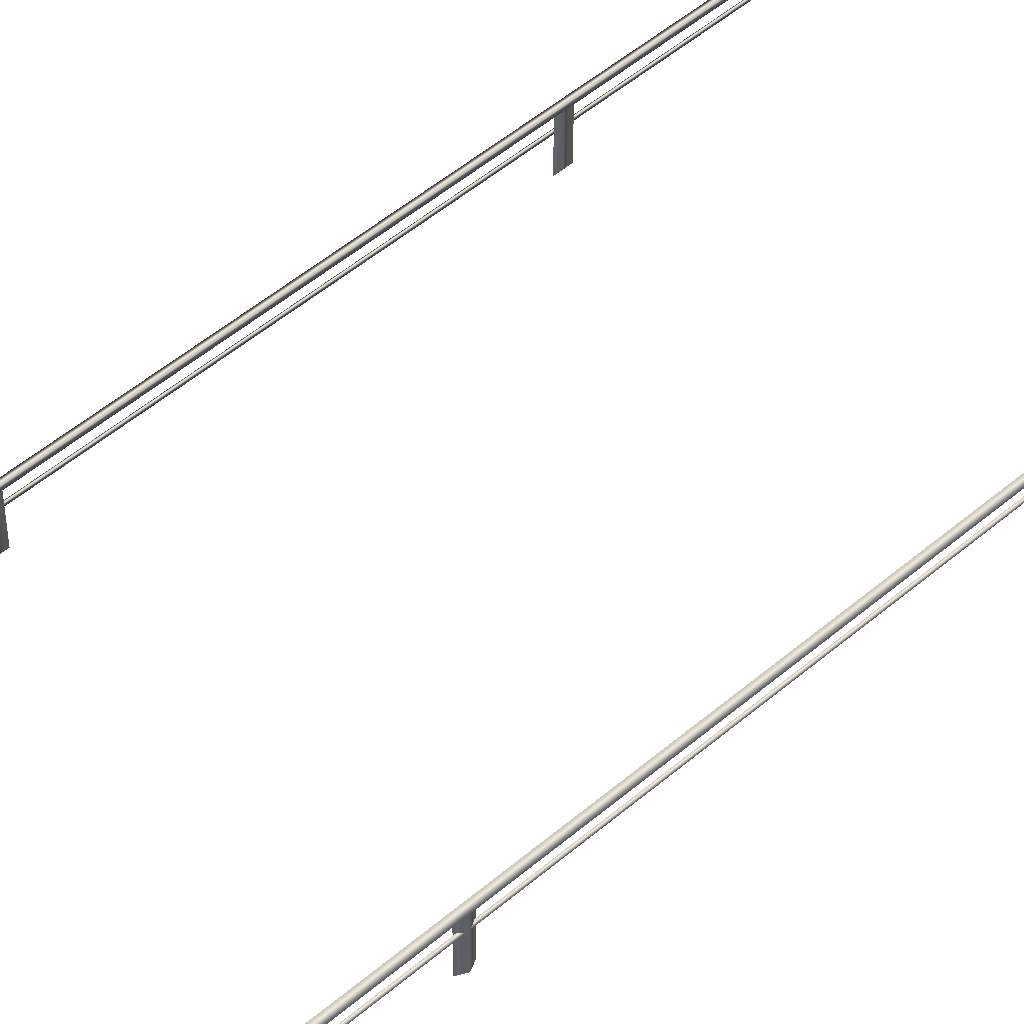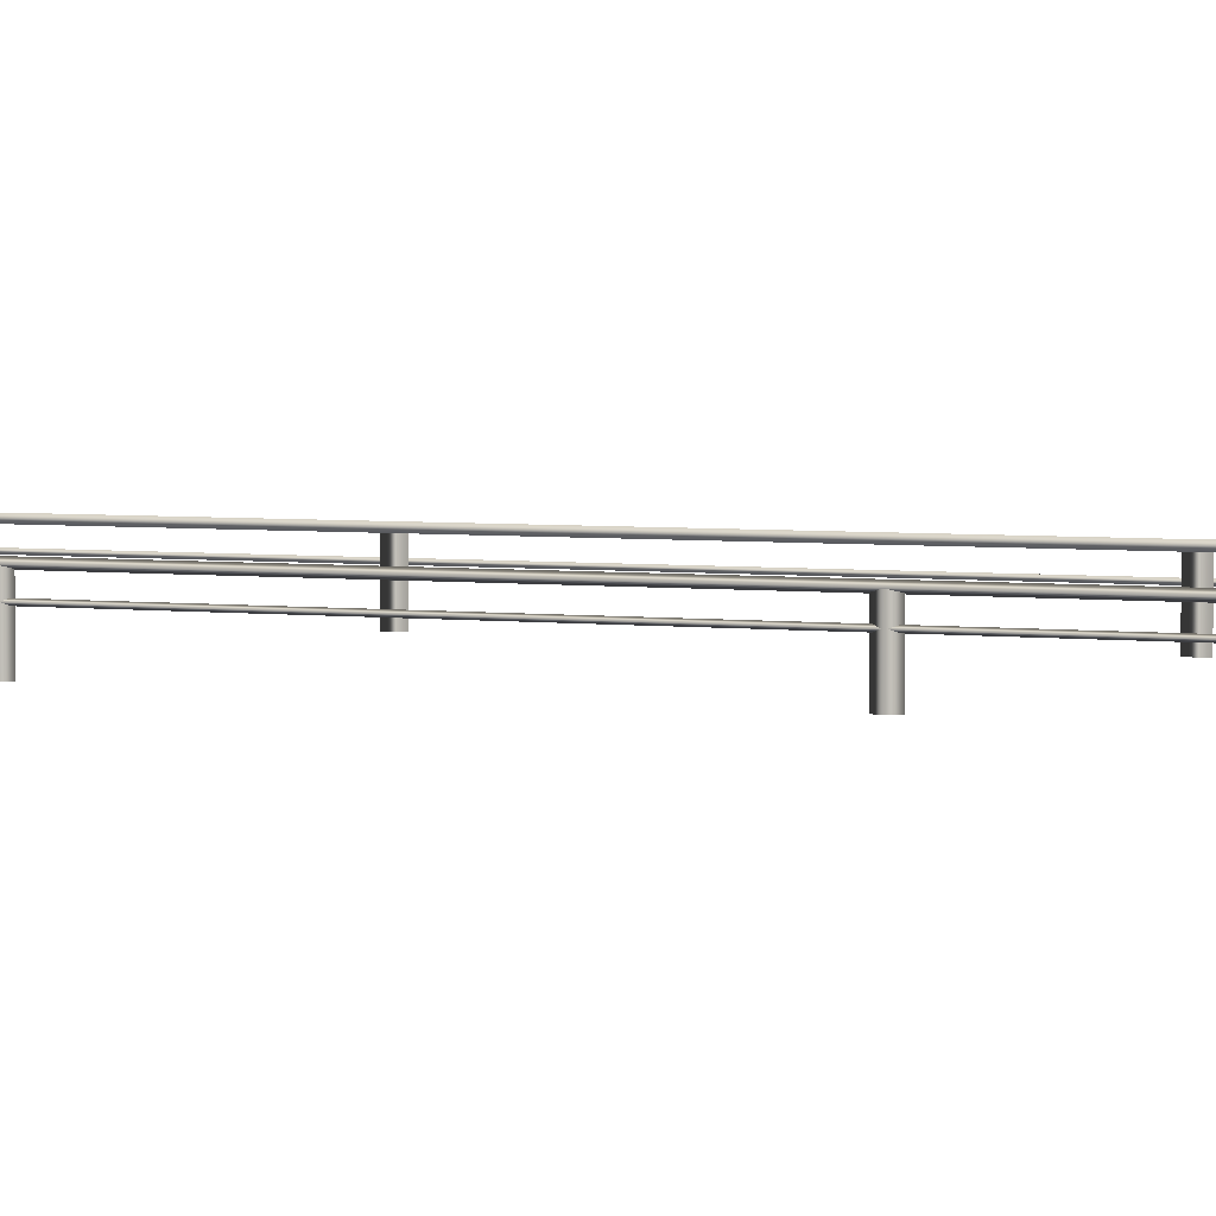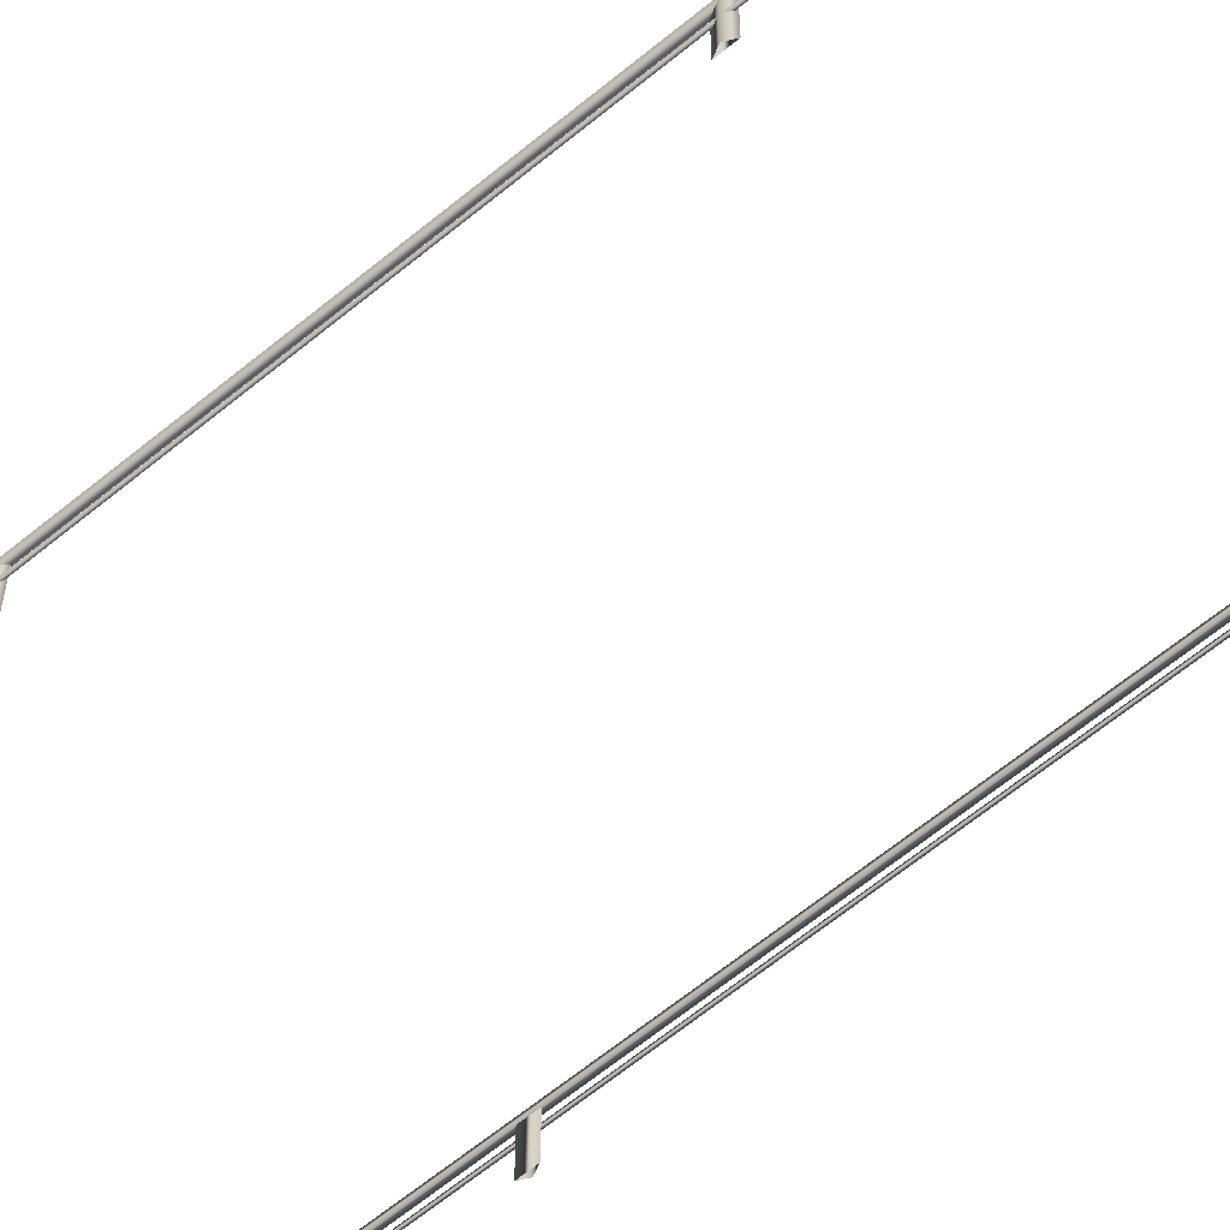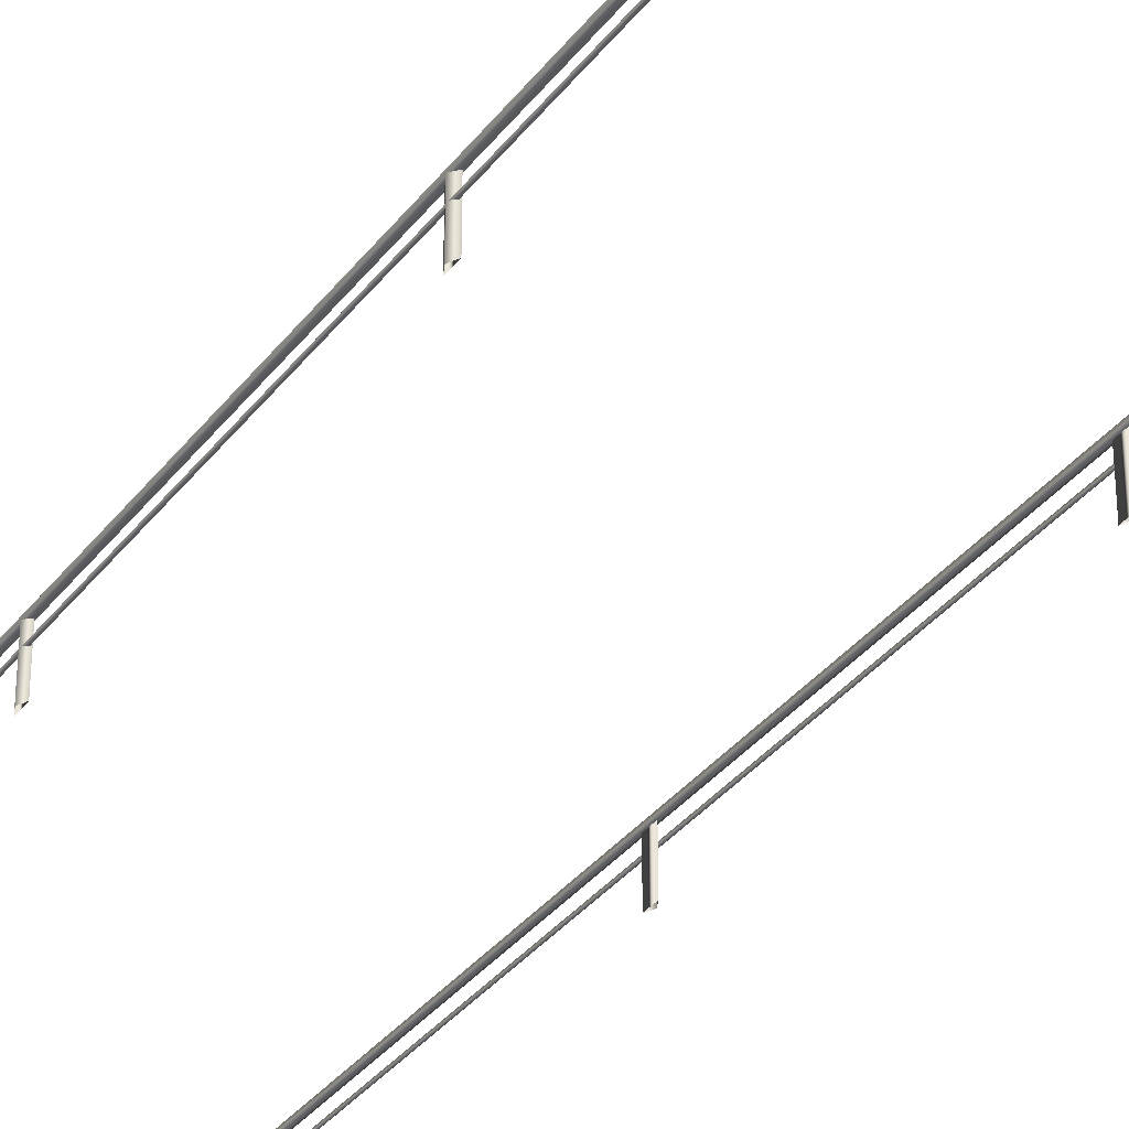
<metadata>
{"format":"obj","ext":"obj","renderer":"f3d","projection":"perspective","resolution":1024,"background":"white","views":[{"elev":50.0,"azim":46.7,"up":"+Y"},{"elev":3.5,"azim":115.7,"up":"+Y"},{"elev":-63.6,"azim":129.8,"up":"+Y"},{"elev":-34.3,"azim":-31.5,"up":"+Y"}]}
</metadata>
<code>
v  -4.65 2.5 5.333
v  -4.8 2.575 5.333
v  -4.65 2.5 -0
v  -4.8 2.575 -0
v  -4.65 2.5 10.67
v  -4.8 2.575 10.67
v  -4.65 2.5 16
v  -4.8 2.575 16
v  -4.65 2.5 21.33
v  -4.8 2.575 21.33
v  -4.65 2.5 26.67
v  -4.8 2.575 26.67
v  -4.65 2.5 32
v  -4.8 2.575 32
v  -4.65 2.65 -0
v  -4.65 2.65 5.333
v  -4.65 2.65 10.67
v  -4.65 2.65 16
v  -4.65 2.65 21.33
v  -4.65 2.65 26.67
v  -4.65 2.65 32
v  -4.695 2.1 5.333
v  -4.755 2.145 5.333
v  -4.695 2.1 -0
v  -4.755 2.145 -0
v  -4.695 2.1 10.67
v  -4.755 2.145 10.67
v  -4.695 2.1 16
v  -4.755 2.145 16
v  -4.695 2.1 21.33
v  -4.755 2.145 21.33
v  -4.695 2.1 26.67
v  -4.755 2.145 26.67
v  -4.695 2.1 32
v  -4.755 2.145 32
v  -4.695 2.19 -0
v  -4.695 2.19 5.333
v  -4.695 2.19 10.67
v  -4.695 2.19 16
v  -4.695 2.19 21.33
v  -4.695 2.19 26.67
v  -4.695 2.19 32
v  4.8 2.575 5.333
v  4.65 2.5 5.333
v  4.8 2.575 -0
v  4.65 2.5 -0
v  4.8 2.575 10.67
v  4.65 2.5 10.67
v  4.8 2.575 16
v  4.65 2.5 16
v  4.8 2.575 21.33
v  4.65 2.5 21.33
v  4.8 2.575 26.67
v  4.65 2.5 26.67
v  4.8 2.575 32
v  4.65 2.5 32
v  4.65 2.65 -0
v  4.65 2.65 5.333
v  4.65 2.65 10.67
v  4.65 2.65 16
v  4.65 2.65 21.33
v  4.65 2.65 26.67
v  4.65 2.65 32
v  4.755 2.145 5.333
v  4.695 2.1 5.333
v  4.755 2.145 -0
v  4.695 2.1 -0
v  4.755 2.145 10.67
v  4.695 2.1 10.67
v  4.755 2.145 16
v  4.695 2.1 16
v  4.755 2.145 21.33
v  4.695 2.1 21.33
v  4.755 2.145 26.67
v  4.695 2.1 26.67
v  4.755 2.145 32
v  4.695 2.1 32
v  4.695 2.19 -0
v  4.695 2.19 5.333
v  4.695 2.19 10.67
v  4.695 2.19 16
v  4.695 2.19 21.33
v  4.695 2.19 26.67
v  4.695 2.19 32
v  4.675 2.575 -0
v  4.775 1.258 0.1998
v  4.675 1.258 -0
v  4.775 2.575 0.1998
v  4.675 2.575 0.3996
v  4.675 1.258 0.3996
v  -4.775 1.258 0.1998
v  -4.775 2.575 0.1998
v  -4.675 1.258 -0
v  -4.675 2.575 -0
v  -4.675 1.258 0.3996
v  -4.675 2.575 0.3996
v  4.675 2.575 10.47
v  4.775 1.258 10.67
v  4.675 1.258 10.47
v  4.775 2.575 10.67
v  4.675 2.575 10.87
v  4.675 1.258 10.87
v  -4.775 1.258 10.67
v  -4.775 2.575 10.67
v  -4.675 1.258 10.47
v  -4.675 2.575 10.47
v  -4.675 1.258 10.87
v  -4.675 2.575 10.87
v  4.675 2.575 21.13
v  4.775 1.258 21.33
v  4.675 1.258 21.13
v  4.775 2.575 21.33
v  4.675 2.575 21.53
v  4.675 1.258 21.53
v  -4.775 1.258 21.33
v  -4.775 2.575 21.33
v  -4.675 1.258 21.13
v  -4.675 2.575 21.13
v  -4.675 1.258 21.53
v  -4.675 2.575 21.53
v  4.675 2.575 31.8
v  4.775 1.258 32
v  4.675 1.258 31.8
v  4.775 2.575 32
v  4.675 2.575 32.2
v  4.675 1.258 32.2
v  -4.775 1.258 32
v  -4.775 2.575 32
v  -4.675 1.258 31.8
v  -4.675 2.575 31.8
v  -4.675 1.258 32.2
v  -4.675 2.575 32.2
g Elevated_Station_Node_Fence
f 1 2 3
f 4 3 2
f 5 6 1
f 2 1 6
f 7 8 5
f 6 5 8
f 9 10 7
f 8 7 10
f 11 12 9
f 10 9 12
f 13 14 11
f 12 11 14
f 4 2 15
f 16 15 2
f 2 6 16
f 17 16 6
f 6 8 17
f 18 17 8
f 8 10 18
f 19 18 10
f 10 12 19
f 20 19 12
f 12 14 20
f 21 20 14
f 13 21 14
f 11 20 13
f 21 13 20
f 9 19 11
f 20 11 19
f 7 18 9
f 19 9 18
f 5 17 7
f 18 7 17
f 1 16 5
f 17 5 16
f 3 15 1
f 16 1 15
f 22 23 24
f 25 24 23
f 26 27 22
f 23 22 27
f 28 29 26
f 27 26 29
f 30 31 28
f 29 28 31
f 32 33 30
f 31 30 33
f 34 35 32
f 33 32 35
f 25 23 36
f 37 36 23
f 23 27 37
f 38 37 27
f 27 29 38
f 39 38 29
f 29 31 39
f 40 39 31
f 31 33 40
f 41 40 33
f 33 35 41
f 42 41 35
f 34 42 35
f 32 41 34
f 42 34 41
f 30 40 32
f 41 32 40
f 28 39 30
f 40 30 39
f 26 38 28
f 39 28 38
f 22 37 26
f 38 26 37
f 24 36 22
f 37 22 36
f 43 44 45
f 46 45 44
f 47 48 43
f 44 43 48
f 49 50 47
f 48 47 50
f 51 52 49
f 50 49 52
f 53 54 51
f 52 51 54
f 55 56 53
f 54 53 56
f 57 58 45
f 43 45 58
f 58 59 43
f 47 43 59
f 59 60 47
f 49 47 60
f 60 61 49
f 51 49 61
f 61 62 51
f 53 51 62
f 62 63 53
f 55 53 63
f 44 58 46
f 57 46 58
f 48 59 44
f 58 44 59
f 50 60 48
f 59 48 60
f 52 61 50
f 60 50 61
f 54 62 52
f 61 52 62
f 56 63 54
f 62 54 63
f 63 56 55
f 64 65 66
f 67 66 65
f 68 69 64
f 65 64 69
f 70 71 68
f 69 68 71
f 72 73 70
f 71 70 73
f 74 75 72
f 73 72 75
f 76 77 74
f 75 74 77
f 78 79 66
f 64 66 79
f 79 80 64
f 68 64 80
f 80 81 68
f 70 68 81
f 81 82 70
f 72 70 82
f 82 83 72
f 74 72 83
f 83 84 74
f 76 74 84
f 65 79 67
f 78 67 79
f 69 80 65
f 79 65 80
f 71 81 69
f 80 69 81
f 73 82 71
f 81 71 82
f 75 83 73
f 82 73 83
f 77 84 75
f 83 75 84
f 84 77 76
f 85 86 87
f 86 85 88
f 89 87 90
f 87 89 85
f 88 90 86
f 90 88 89
f 91 92 93
f 94 93 92
f 95 96 91
f 92 91 96
f 93 94 95
f 96 95 94
f 97 98 99
f 98 97 100
f 101 99 102
f 99 101 97
f 100 102 98
f 102 100 101
f 103 104 105
f 106 105 104
f 107 108 103
f 104 103 108
f 105 106 107
f 108 107 106
f 109 110 111
f 110 109 112
f 113 111 114
f 111 113 109
f 112 114 110
f 114 112 113
f 115 116 117
f 118 117 116
f 119 120 115
f 116 115 120
f 117 118 119
f 120 119 118
f 121 122 123
f 122 121 124
f 125 123 126
f 123 125 121
f 124 126 122
f 126 124 125
f 127 128 129
f 130 129 128
f 131 132 127
f 128 127 132
f 129 130 131
f 132 131 130

</code>
